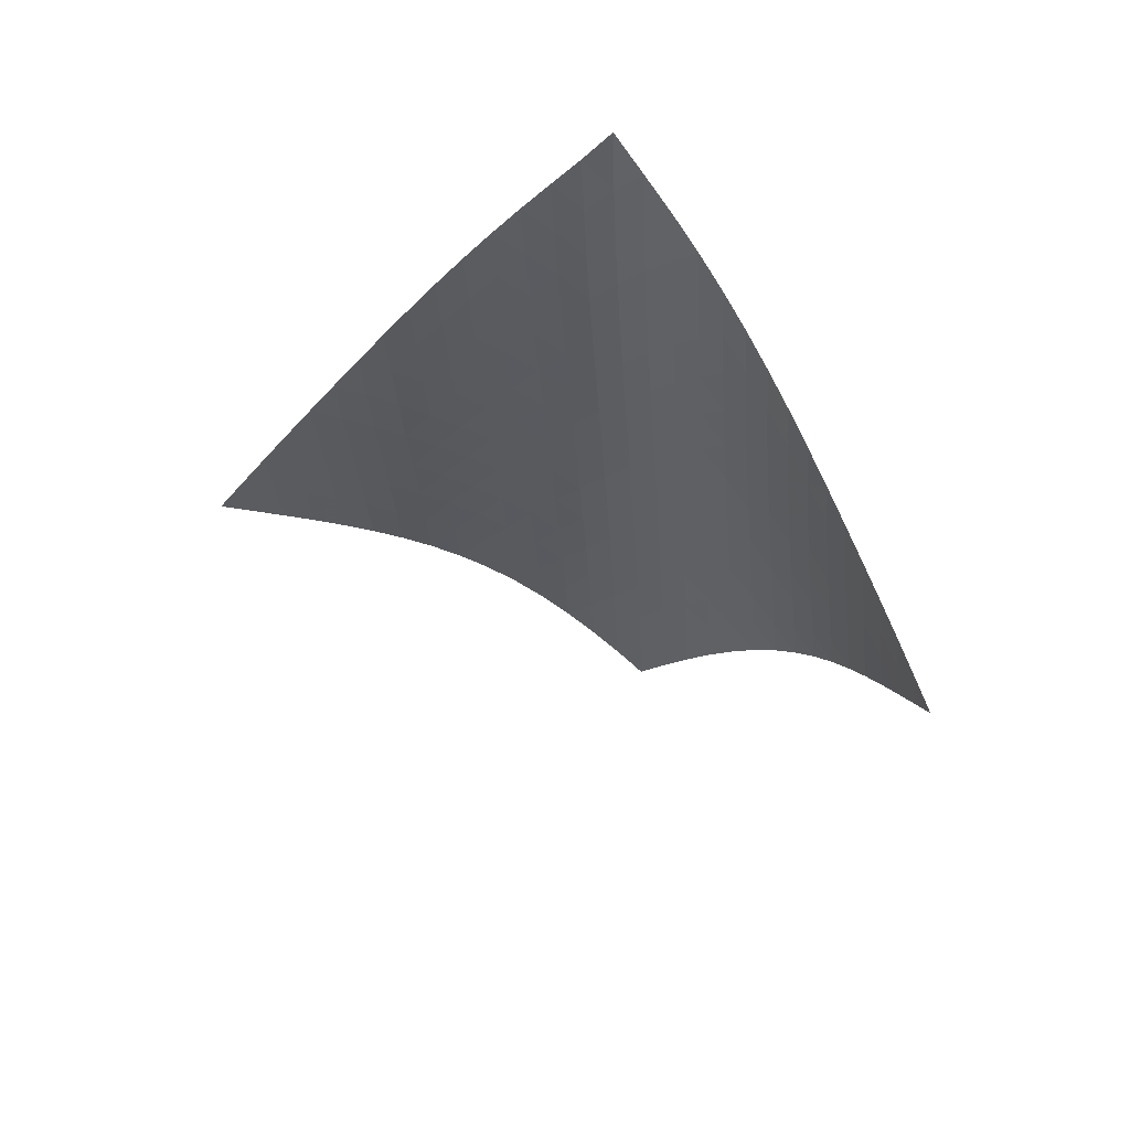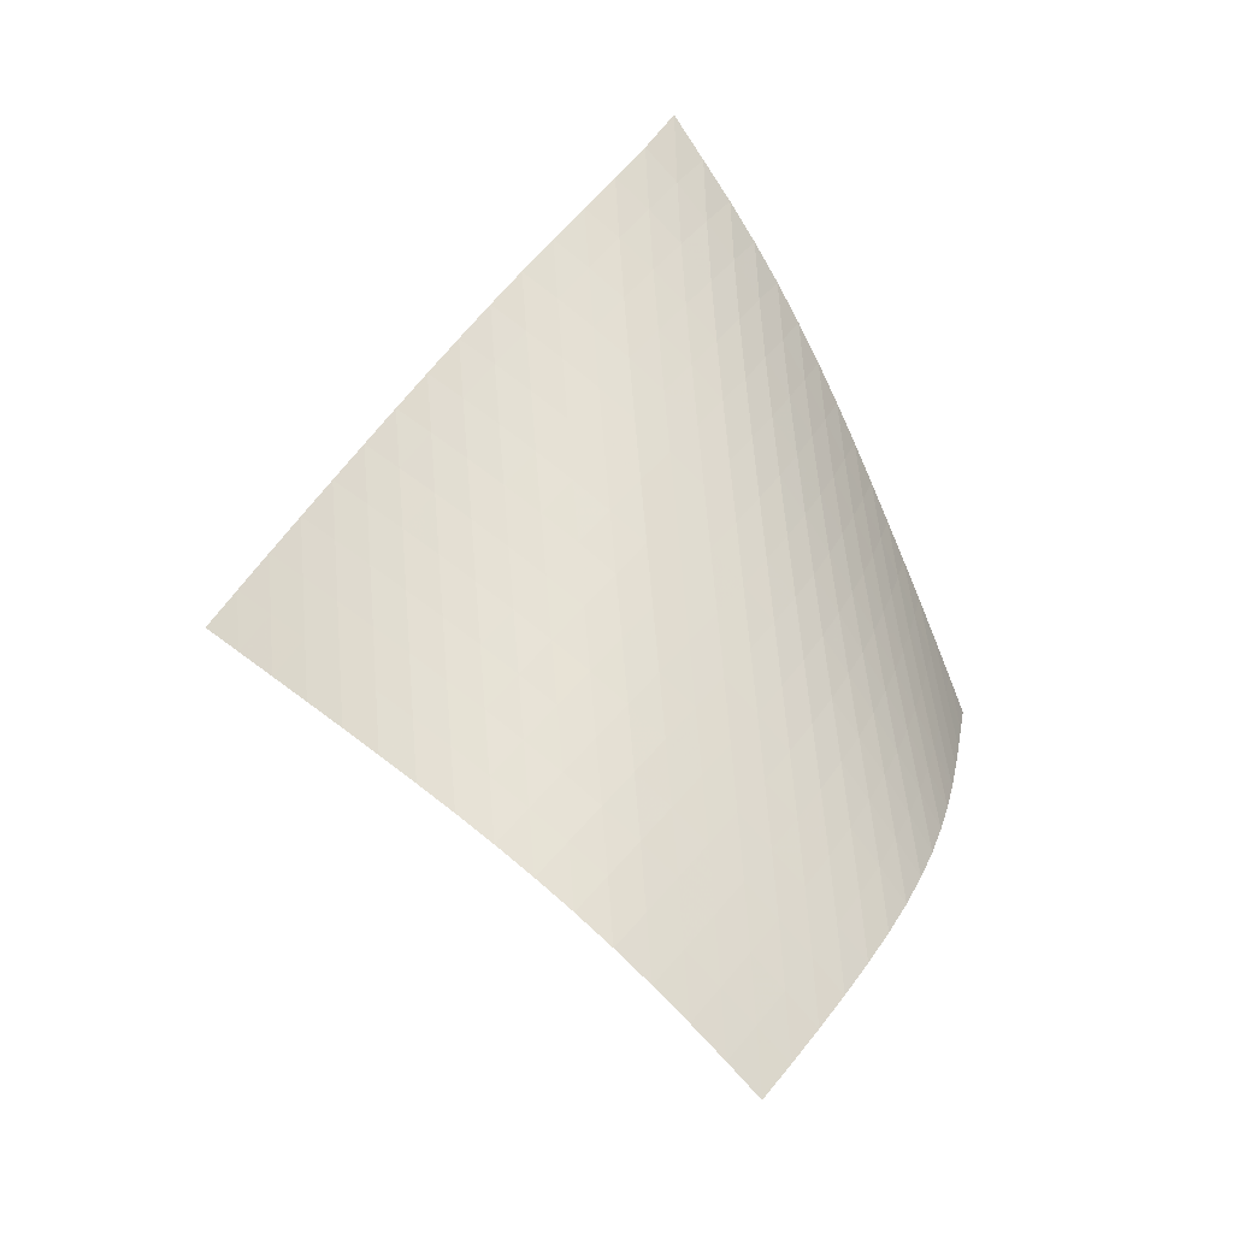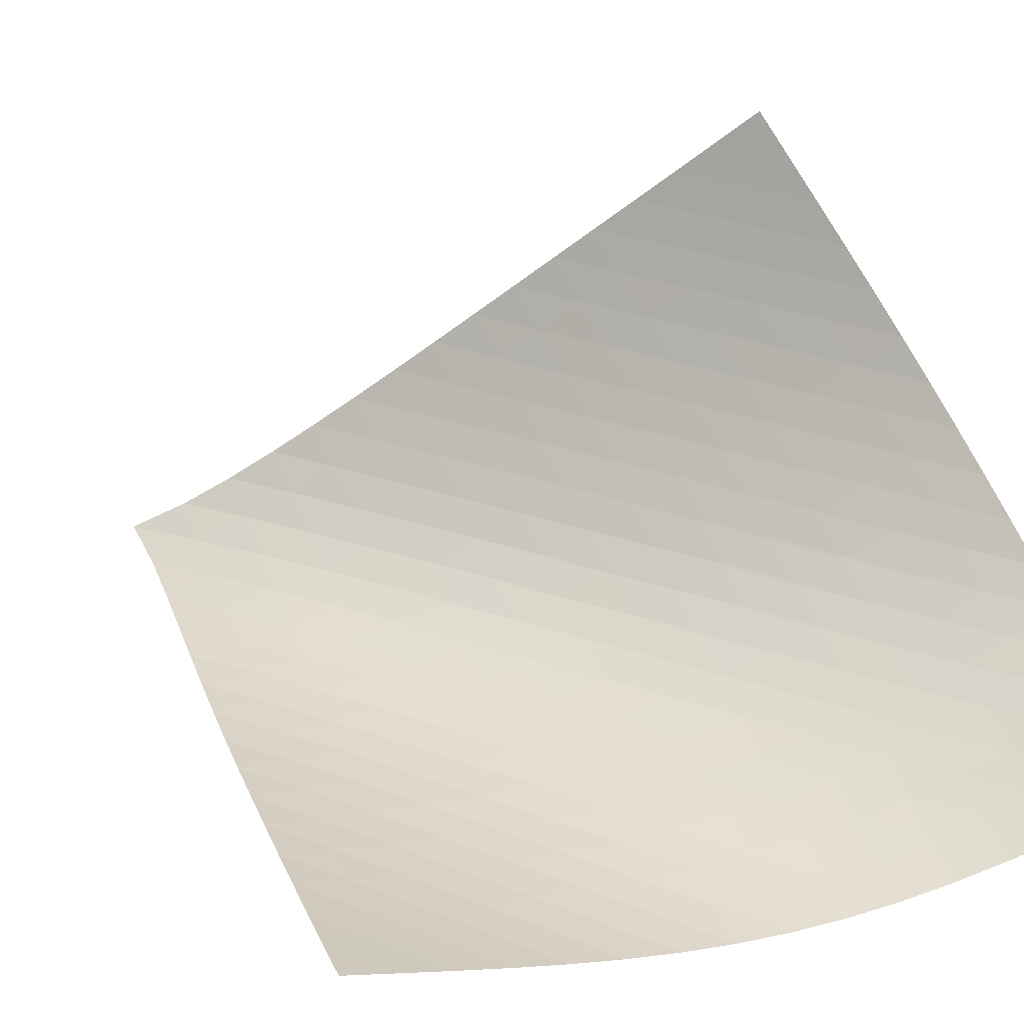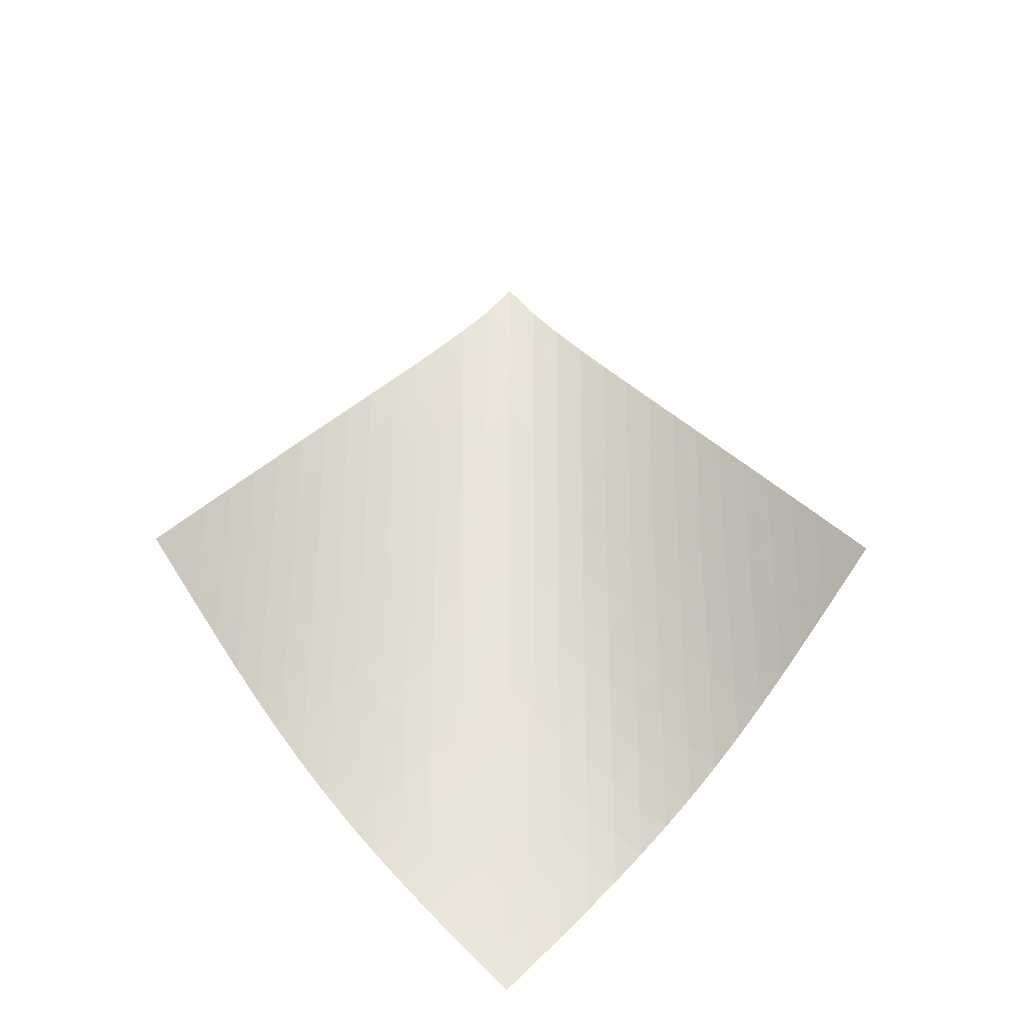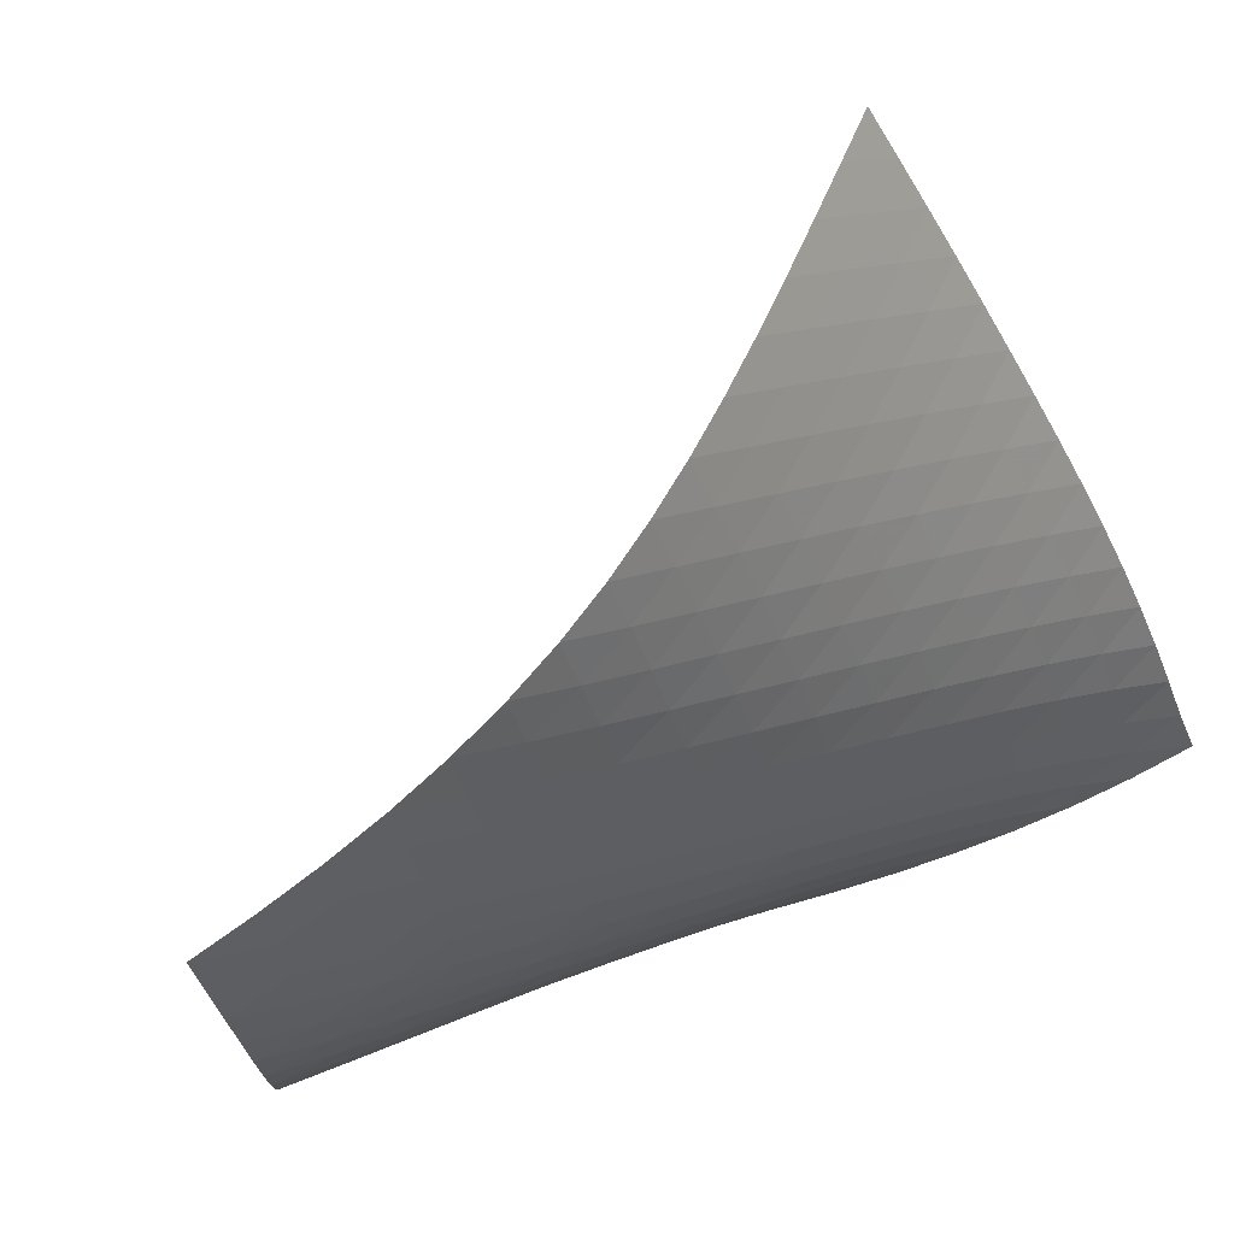
<metadata>
{"format":"obj","ext":"obj","renderer":"f3d","projection":"perspective","resolution":1024,"background":"white","views":[{"elev":47.4,"azim":-23.7,"up":"+Y"},{"elev":-14.1,"azim":108.3,"up":"+Y"},{"elev":12.3,"azim":-55.2,"up":"+Z"},{"elev":-37.8,"azim":-46.3,"up":"+Y"},{"elev":-1.0,"azim":48.2,"up":"+Z"}]}
</metadata>
<code>
v -6.5 -0.04906 6.5
v -2.721 -10.41 14.02
v -14.02 -10.41 2.721
v -4.498 -18.66 4.498
v -13.51 -9.732 2.892
v -13 -9.05 3.067
v -12.49 -8.368 3.248
v -11.98 -7.687 3.436
v -11.47 -7.005 3.628
v -10.96 -6.323 3.826
v -10.44 -5.642 4.03
v -9.928 -4.962 4.247
v -9.414 -4.283 4.479
v -8.902 -3.605 4.733
v -8.395 -2.927 5.012
v -7.895 -2.249 5.321
v -7.406 -1.562 5.665
v -6.936 -0.85 6.054
v -6.054 -0.85 6.936
v -5.665 -1.562 7.406
v -5.321 -2.249 7.895
v -5.012 -2.927 8.395
v -4.733 -3.605 8.902
v -4.479 -4.283 9.414
v -4.247 -4.962 9.928
v -4.03 -5.642 10.44
v -3.826 -6.323 10.96
v -3.628 -7.005 11.47
v -3.436 -7.687 11.98
v -3.248 -8.368 12.49
v -3.067 -9.05 13
v -2.892 -9.732 13.51
v -2.648 -10.92 13.32
v -2.578 -11.42 12.62
v -2.514 -11.93 11.92
v -2.464 -12.44 11.22
v -2.436 -12.96 10.52
v -2.439 -13.48 9.826
v -2.48 -14.01 9.141
v -2.568 -14.56 8.47
v -2.708 -15.11 7.819
v -2.903 -15.68 7.193
v -3.149 -16.26 6.598
v -3.44 -16.85 6.034
v -3.766 -17.45 5.498
v -4.121 -18.05 4.987
v -4.987 -18.05 4.121
v -5.498 -17.45 3.766
v -6.034 -16.85 3.44
v -6.598 -16.26 3.149
v -7.193 -15.68 2.903
v -7.819 -15.11 2.708
v -8.47 -14.56 2.568
v -9.141 -14.01 2.48
v -9.826 -13.48 2.439
v -10.52 -12.96 2.436
v -11.22 -12.44 2.464
v -11.92 -11.93 2.514
v -12.62 -11.42 2.578
v -13.32 -10.92 2.648
v -6.423 -1.483 6.423
v -6.841 -2.153 5.972
v -7.293 -2.823 5.571
v -7.767 -3.491 5.211
v -8.254 -4.159 4.888
v -8.752 -4.829 4.595
v -9.255 -5.501 4.327
v -9.761 -6.175 4.081
v -10.27 -6.85 3.849
v -10.78 -7.527 3.628
v -11.29 -8.203 3.414
v -11.79 -8.881 3.208
v -12.3 -9.559 3.011
v -12.81 -10.24 2.825
v -5.972 -2.153 6.841
v -6.325 -2.778 6.325
v -6.726 -3.42 5.861
v -7.162 -4.07 5.446
v -7.623 -4.725 5.073
v -8.101 -5.385 4.738
v -8.591 -6.048 4.433
v -9.087 -6.715 4.154
v -9.587 -7.383 3.893
v -10.09 -8.053 3.646
v -10.59 -8.725 3.41
v -11.1 -9.397 3.183
v -11.6 -10.07 2.967
v -12.11 -10.75 2.766
v -5.571 -2.823 7.293
v -5.861 -3.42 6.726
v -6.202 -4.036 6.202
v -6.591 -4.665 5.727
v -7.016 -5.304 5.301
v -7.469 -5.951 4.917
v -7.939 -6.604 4.571
v -8.422 -7.262 4.255
v -8.912 -7.923 3.963
v -9.407 -8.586 3.688
v -9.905 -9.251 3.426
v -10.41 -9.918 3.176
v -10.91 -10.59 2.939
v -11.41 -11.26 2.718
v -5.211 -3.491 7.767
v -5.446 -4.07 7.162
v -5.727 -4.665 6.591
v -6.062 -5.275 6.062
v -6.443 -5.897 5.58
v -6.861 -6.53 5.145
v -7.307 -7.171 4.752
v -7.771 -7.819 4.395
v -8.248 -8.471 4.066
v -8.733 -9.126 3.76
v -9.223 -9.785 3.47
v -9.716 -10.44 3.194
v -10.21 -11.11 2.933
v -10.71 -11.77 2.688
v -4.888 -4.159 8.254
v -5.073 -4.725 7.623
v -5.301 -5.304 7.016
v -5.58 -5.897 6.443
v -5.911 -6.504 5.911
v -6.288 -7.122 5.425
v -6.702 -7.75 4.983
v -7.141 -8.386 4.582
v -7.6 -9.029 4.213
v -8.071 -9.676 3.871
v -8.55 -10.33 3.55
v -9.035 -10.98 3.244
v -9.525 -11.64 2.955
v -10.02 -12.29 2.685
v -4.595 -4.829 8.752
v -4.738 -5.385 8.101
v -4.917 -5.951 7.469
v -5.145 -6.53 6.861
v -5.425 -7.122 6.288
v -5.756 -7.726 5.756
v -6.131 -8.342 5.267
v -6.54 -8.966 4.82
v -6.975 -9.599 4.409
v -7.427 -10.24 4.029
v -7.892 -10.88 3.672
v -8.365 -11.52 3.334
v -8.846 -12.17 3.015
v -9.333 -12.82 2.715
v -4.327 -5.501 9.255
v -4.433 -6.048 8.591
v -4.571 -6.604 7.939
v -4.752 -7.171 7.307
v -4.983 -7.75 6.702
v -5.267 -8.342 6.131
v -5.6 -8.945 5.6
v -5.973 -9.558 5.109
v -6.379 -10.18 4.656
v -6.808 -10.81 4.236
v -7.254 -11.44 3.842
v -7.712 -12.08 3.47
v -8.18 -12.72 3.118
v -8.656 -13.36 2.787
v -4.081 -6.175 9.761
v -4.154 -6.715 9.087
v -4.255 -7.262 8.422
v -4.395 -7.819 7.771
v -4.582 -8.386 7.141
v -4.82 -8.966 6.54
v -5.109 -9.558 5.973
v -5.444 -10.16 5.444
v -5.816 -10.77 4.951
v -6.218 -11.39 4.493
v -6.642 -12.02 4.063
v -7.082 -12.65 3.657
v -7.533 -13.28 3.271
v -7.996 -13.92 2.907
v -3.849 -6.85 10.27
v -3.893 -7.383 9.587
v -3.963 -7.923 8.912
v -4.066 -8.471 8.248
v -4.213 -9.029 7.6
v -4.409 -9.599 6.975
v -4.656 -10.18 6.379
v -4.951 -10.77 5.816
v -5.289 -11.38 5.289
v -5.662 -11.99 4.796
v -6.061 -12.6 4.333
v -6.479 -13.22 3.894
v -6.912 -13.85 3.476
v -7.359 -14.48 3.079
v -3.628 -7.527 10.78
v -3.646 -8.053 10.09
v -3.688 -8.586 9.407
v -3.76 -9.126 8.733
v -3.871 -9.676 8.071
v -4.029 -10.24 7.427
v -4.236 -10.81 6.808
v -4.493 -11.39 6.218
v -4.796 -11.99 5.662
v -5.139 -12.59 5.139
v -5.512 -13.2 4.645
v -5.908 -13.81 4.177
v -6.321 -14.43 3.731
v -6.75 -15.05 3.305
v -3.414 -8.203 11.29
v -3.41 -8.725 10.59
v -3.426 -9.251 9.905
v -3.47 -9.785 9.223
v -3.55 -10.33 8.55
v -3.672 -10.88 7.892
v -3.842 -11.44 7.254
v -4.063 -12.02 6.642
v -4.333 -12.6 6.061
v -4.645 -13.2 5.512
v -4.993 -13.8 4.993
v -5.367 -14.41 4.5
v -5.761 -15.02 4.029
v -6.172 -15.64 3.578
v -3.208 -8.881 11.79
v -3.183 -9.397 11.1
v -3.176 -9.918 10.41
v -3.194 -10.44 9.716
v -3.244 -10.98 9.035
v -3.334 -11.52 8.365
v -3.47 -12.08 7.712
v -3.657 -12.65 7.082
v -3.894 -13.22 6.479
v -4.177 -13.81 5.908
v -4.5 -14.41 5.367
v -4.853 -15.02 4.853
v -5.229 -15.62 4.362
v -5.623 -16.24 3.891
v -3.011 -9.559 12.3
v -2.967 -10.07 11.6
v -2.939 -10.59 10.91
v -2.933 -11.11 10.21
v -2.955 -11.64 9.525
v -3.015 -12.17 8.846
v -3.118 -12.72 8.18
v -3.271 -13.28 7.533
v -3.476 -13.85 6.912
v -3.731 -14.43 6.321
v -4.029 -15.02 5.761
v -4.362 -15.62 5.229
v -4.721 -16.23 4.721
v -5.101 -16.84 4.234
v -2.825 -10.24 12.81
v -2.766 -10.75 12.11
v -2.718 -11.26 11.41
v -2.688 -11.77 10.71
v -2.685 -12.29 10.02
v -2.715 -12.82 9.333
v -2.787 -13.36 8.656
v -2.907 -13.92 7.996
v -3.079 -14.48 7.359
v -3.305 -15.05 6.75
v -3.578 -15.64 6.172
v -3.891 -16.24 5.623
v -4.234 -16.84 5.101
v -4.602 -17.45 4.602
f 256 46 4
f 256 4 47
f 5 74 60
f 5 60 3
f 74 88 59
f 74 59 60
f 88 102 58
f 88 58 59
f 102 116 57
f 102 57 58
f 116 130 56
f 116 56 57
f 130 144 55
f 130 55 56
f 144 158 54
f 144 54 55
f 158 172 53
f 158 53 54
f 172 186 52
f 172 52 53
f 186 200 51
f 186 51 52
f 200 214 50
f 200 50 51
f 214 228 49
f 214 49 50
f 228 242 48
f 228 48 49
f 242 256 47
f 242 47 48
f 1 19 61
f 1 61 18
f 18 61 62
f 18 62 17
f 17 62 63
f 17 63 16
f 16 63 64
f 16 64 15
f 15 64 65
f 15 65 14
f 14 65 66
f 14 66 13
f 13 66 67
f 13 67 12
f 12 67 68
f 12 68 11
f 11 68 69
f 11 69 10
f 10 69 70
f 10 70 9
f 9 70 71
f 9 71 8
f 8 71 72
f 8 72 7
f 7 72 73
f 7 73 6
f 6 73 74
f 6 74 5
f 19 20 75
f 19 75 61
f 61 75 76
f 61 76 62
f 62 76 77
f 62 77 63
f 63 77 78
f 63 78 64
f 64 78 79
f 64 79 65
f 65 79 80
f 65 80 66
f 66 80 81
f 66 81 67
f 67 81 82
f 67 82 68
f 68 82 83
f 68 83 69
f 69 83 84
f 69 84 70
f 70 84 85
f 70 85 71
f 71 85 86
f 71 86 72
f 72 86 87
f 72 87 73
f 73 87 88
f 73 88 74
f 20 21 89
f 20 89 75
f 75 89 90
f 75 90 76
f 76 90 91
f 76 91 77
f 77 91 92
f 77 92 78
f 78 92 93
f 78 93 79
f 79 93 94
f 79 94 80
f 80 94 95
f 80 95 81
f 81 95 96
f 81 96 82
f 82 96 97
f 82 97 83
f 83 97 98
f 83 98 84
f 84 98 99
f 84 99 85
f 85 99 100
f 85 100 86
f 86 100 101
f 86 101 87
f 87 101 102
f 87 102 88
f 21 22 103
f 21 103 89
f 89 103 104
f 89 104 90
f 90 104 105
f 90 105 91
f 91 105 106
f 91 106 92
f 92 106 107
f 92 107 93
f 93 107 108
f 93 108 94
f 94 108 109
f 94 109 95
f 95 109 110
f 95 110 96
f 96 110 111
f 96 111 97
f 97 111 112
f 97 112 98
f 98 112 113
f 98 113 99
f 99 113 114
f 99 114 100
f 100 114 115
f 100 115 101
f 101 115 116
f 101 116 102
f 22 23 117
f 22 117 103
f 103 117 118
f 103 118 104
f 104 118 119
f 104 119 105
f 105 119 120
f 105 120 106
f 106 120 121
f 106 121 107
f 107 121 122
f 107 122 108
f 108 122 123
f 108 123 109
f 109 123 124
f 109 124 110
f 110 124 125
f 110 125 111
f 111 125 126
f 111 126 112
f 112 126 127
f 112 127 113
f 113 127 128
f 113 128 114
f 114 128 129
f 114 129 115
f 115 129 130
f 115 130 116
f 23 24 131
f 23 131 117
f 117 131 132
f 117 132 118
f 118 132 133
f 118 133 119
f 119 133 134
f 119 134 120
f 120 134 135
f 120 135 121
f 121 135 136
f 121 136 122
f 122 136 137
f 122 137 123
f 123 137 138
f 123 138 124
f 124 138 139
f 124 139 125
f 125 139 140
f 125 140 126
f 126 140 141
f 126 141 127
f 127 141 142
f 127 142 128
f 128 142 143
f 128 143 129
f 129 143 144
f 129 144 130
f 24 25 145
f 24 145 131
f 131 145 146
f 131 146 132
f 132 146 147
f 132 147 133
f 133 147 148
f 133 148 134
f 134 148 149
f 134 149 135
f 135 149 150
f 135 150 136
f 136 150 151
f 136 151 137
f 137 151 152
f 137 152 138
f 138 152 153
f 138 153 139
f 139 153 154
f 139 154 140
f 140 154 155
f 140 155 141
f 141 155 156
f 141 156 142
f 142 156 157
f 142 157 143
f 143 157 158
f 143 158 144
f 25 26 159
f 25 159 145
f 145 159 160
f 145 160 146
f 146 160 161
f 146 161 147
f 147 161 162
f 147 162 148
f 148 162 163
f 148 163 149
f 149 163 164
f 149 164 150
f 150 164 165
f 150 165 151
f 151 165 166
f 151 166 152
f 152 166 167
f 152 167 153
f 153 167 168
f 153 168 154
f 154 168 169
f 154 169 155
f 155 169 170
f 155 170 156
f 156 170 171
f 156 171 157
f 157 171 172
f 157 172 158
f 26 27 173
f 26 173 159
f 159 173 174
f 159 174 160
f 160 174 175
f 160 175 161
f 161 175 176
f 161 176 162
f 162 176 177
f 162 177 163
f 163 177 178
f 163 178 164
f 164 178 179
f 164 179 165
f 165 179 180
f 165 180 166
f 166 180 181
f 166 181 167
f 167 181 182
f 167 182 168
f 168 182 183
f 168 183 169
f 169 183 184
f 169 184 170
f 170 184 185
f 170 185 171
f 171 185 186
f 171 186 172
f 27 28 187
f 27 187 173
f 173 187 188
f 173 188 174
f 174 188 189
f 174 189 175
f 175 189 190
f 175 190 176
f 176 190 191
f 176 191 177
f 177 191 192
f 177 192 178
f 178 192 193
f 178 193 179
f 179 193 194
f 179 194 180
f 180 194 195
f 180 195 181
f 181 195 196
f 181 196 182
f 182 196 197
f 182 197 183
f 183 197 198
f 183 198 184
f 184 198 199
f 184 199 185
f 185 199 200
f 185 200 186
f 28 29 201
f 28 201 187
f 187 201 202
f 187 202 188
f 188 202 203
f 188 203 189
f 189 203 204
f 189 204 190
f 190 204 205
f 190 205 191
f 191 205 206
f 191 206 192
f 192 206 207
f 192 207 193
f 193 207 208
f 193 208 194
f 194 208 209
f 194 209 195
f 195 209 210
f 195 210 196
f 196 210 211
f 196 211 197
f 197 211 212
f 197 212 198
f 198 212 213
f 198 213 199
f 199 213 214
f 199 214 200
f 29 30 215
f 29 215 201
f 201 215 216
f 201 216 202
f 202 216 217
f 202 217 203
f 203 217 218
f 203 218 204
f 204 218 219
f 204 219 205
f 205 219 220
f 205 220 206
f 206 220 221
f 206 221 207
f 207 221 222
f 207 222 208
f 208 222 223
f 208 223 209
f 209 223 224
f 209 224 210
f 210 224 225
f 210 225 211
f 211 225 226
f 211 226 212
f 212 226 227
f 212 227 213
f 213 227 228
f 213 228 214
f 30 31 229
f 30 229 215
f 215 229 230
f 215 230 216
f 216 230 231
f 216 231 217
f 217 231 232
f 217 232 218
f 218 232 233
f 218 233 219
f 219 233 234
f 219 234 220
f 220 234 235
f 220 235 221
f 221 235 236
f 221 236 222
f 222 236 237
f 222 237 223
f 223 237 238
f 223 238 224
f 224 238 239
f 224 239 225
f 225 239 240
f 225 240 226
f 226 240 241
f 226 241 227
f 227 241 242
f 227 242 228
f 31 32 243
f 31 243 229
f 229 243 244
f 229 244 230
f 230 244 245
f 230 245 231
f 231 245 246
f 231 246 232
f 232 246 247
f 232 247 233
f 233 247 248
f 233 248 234
f 234 248 249
f 234 249 235
f 235 249 250
f 235 250 236
f 236 250 251
f 236 251 237
f 237 251 252
f 237 252 238
f 238 252 253
f 238 253 239
f 239 253 254
f 239 254 240
f 240 254 255
f 240 255 241
f 241 255 256
f 241 256 242
f 32 2 33
f 32 33 243
f 243 33 34
f 243 34 244
f 244 34 35
f 244 35 245
f 245 35 36
f 245 36 246
f 246 36 37
f 246 37 247
f 247 37 38
f 247 38 248
f 248 38 39
f 248 39 249
f 249 39 40
f 249 40 250
f 250 40 41
f 250 41 251
f 251 41 42
f 251 42 252
f 252 42 43
f 252 43 253
f 253 43 44
f 253 44 254
f 254 44 45
f 254 45 255
f 255 45 46
f 255 46 256

</code>
